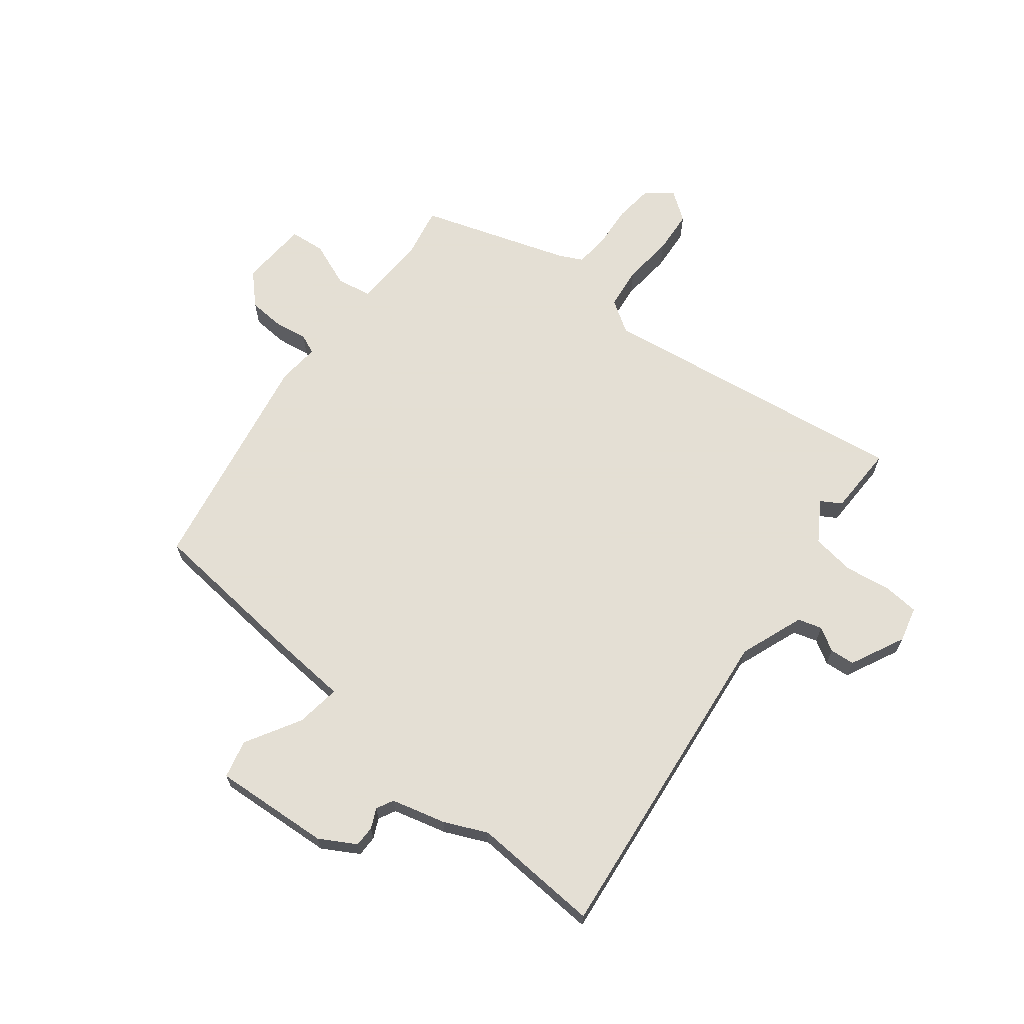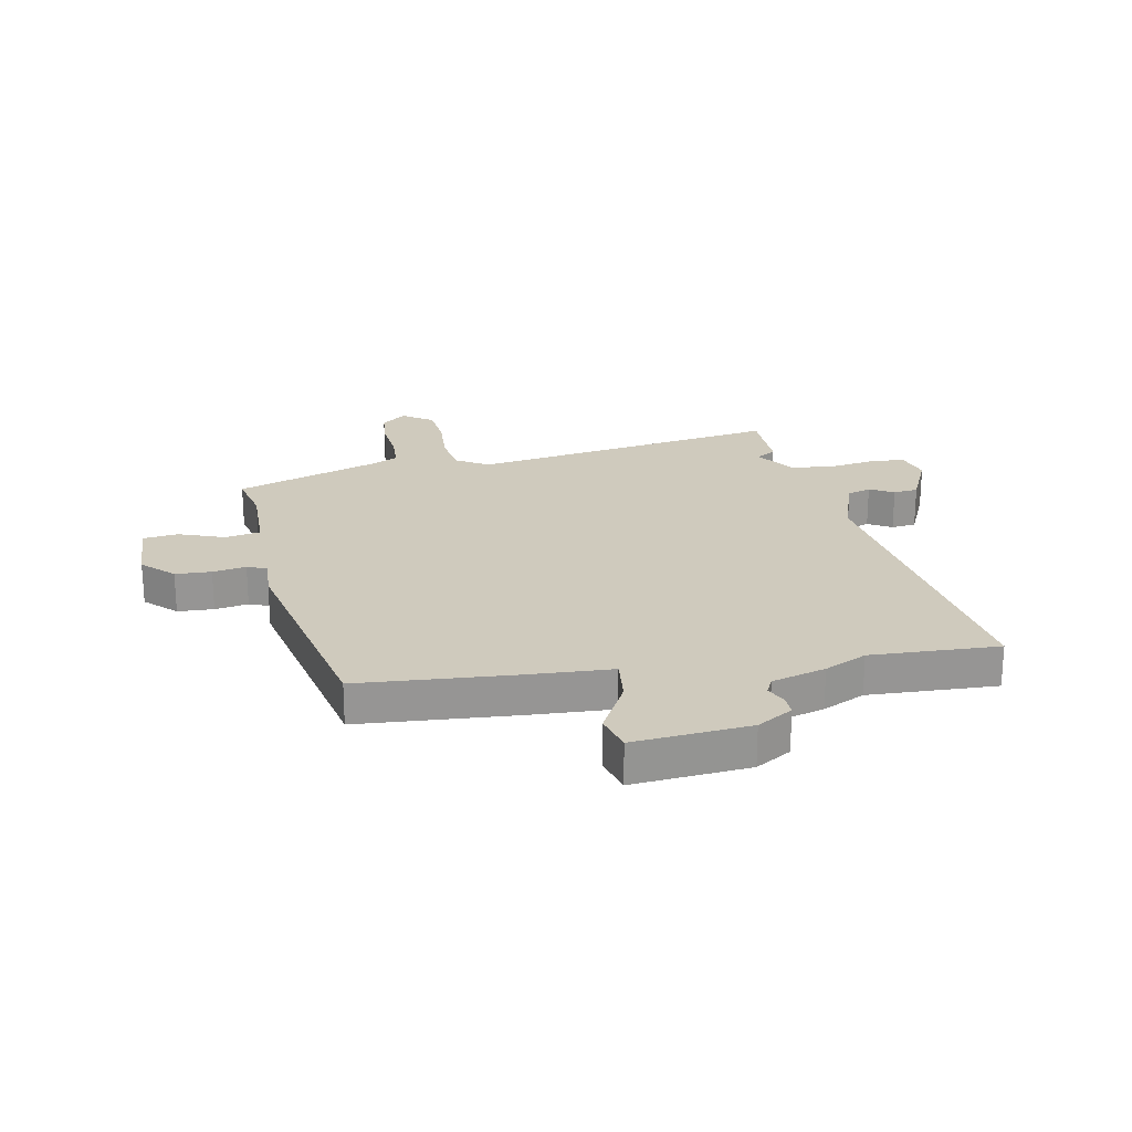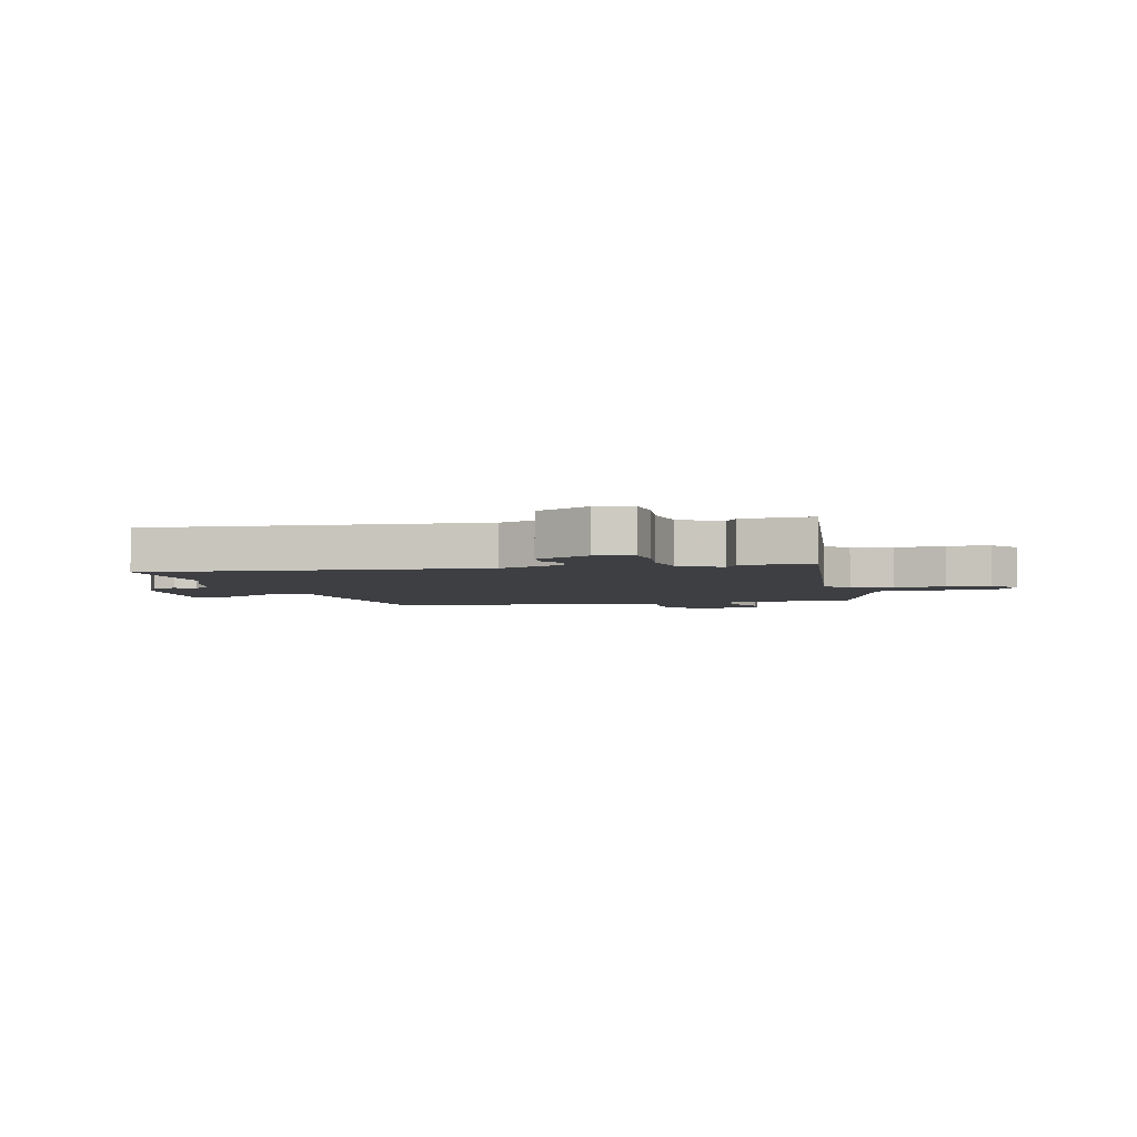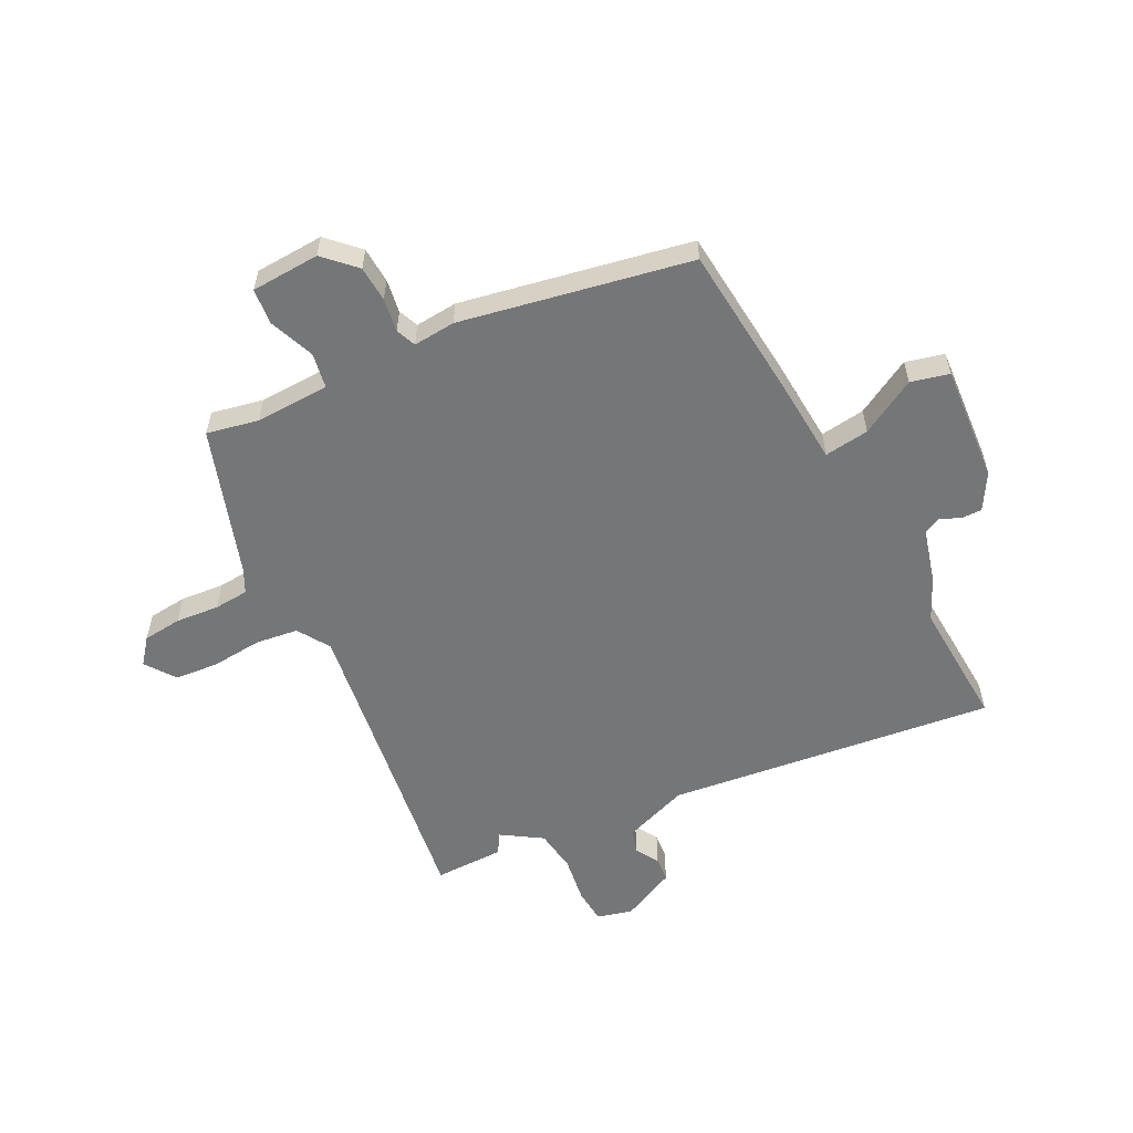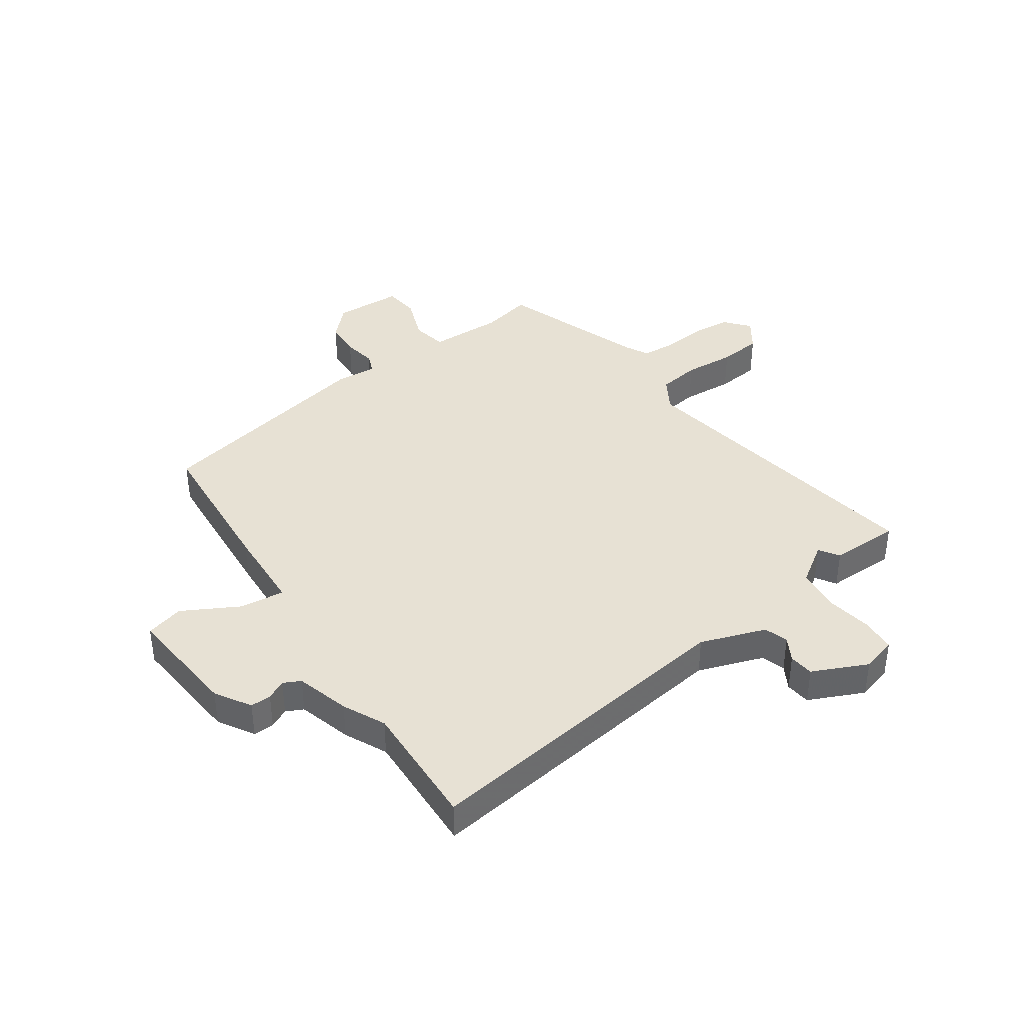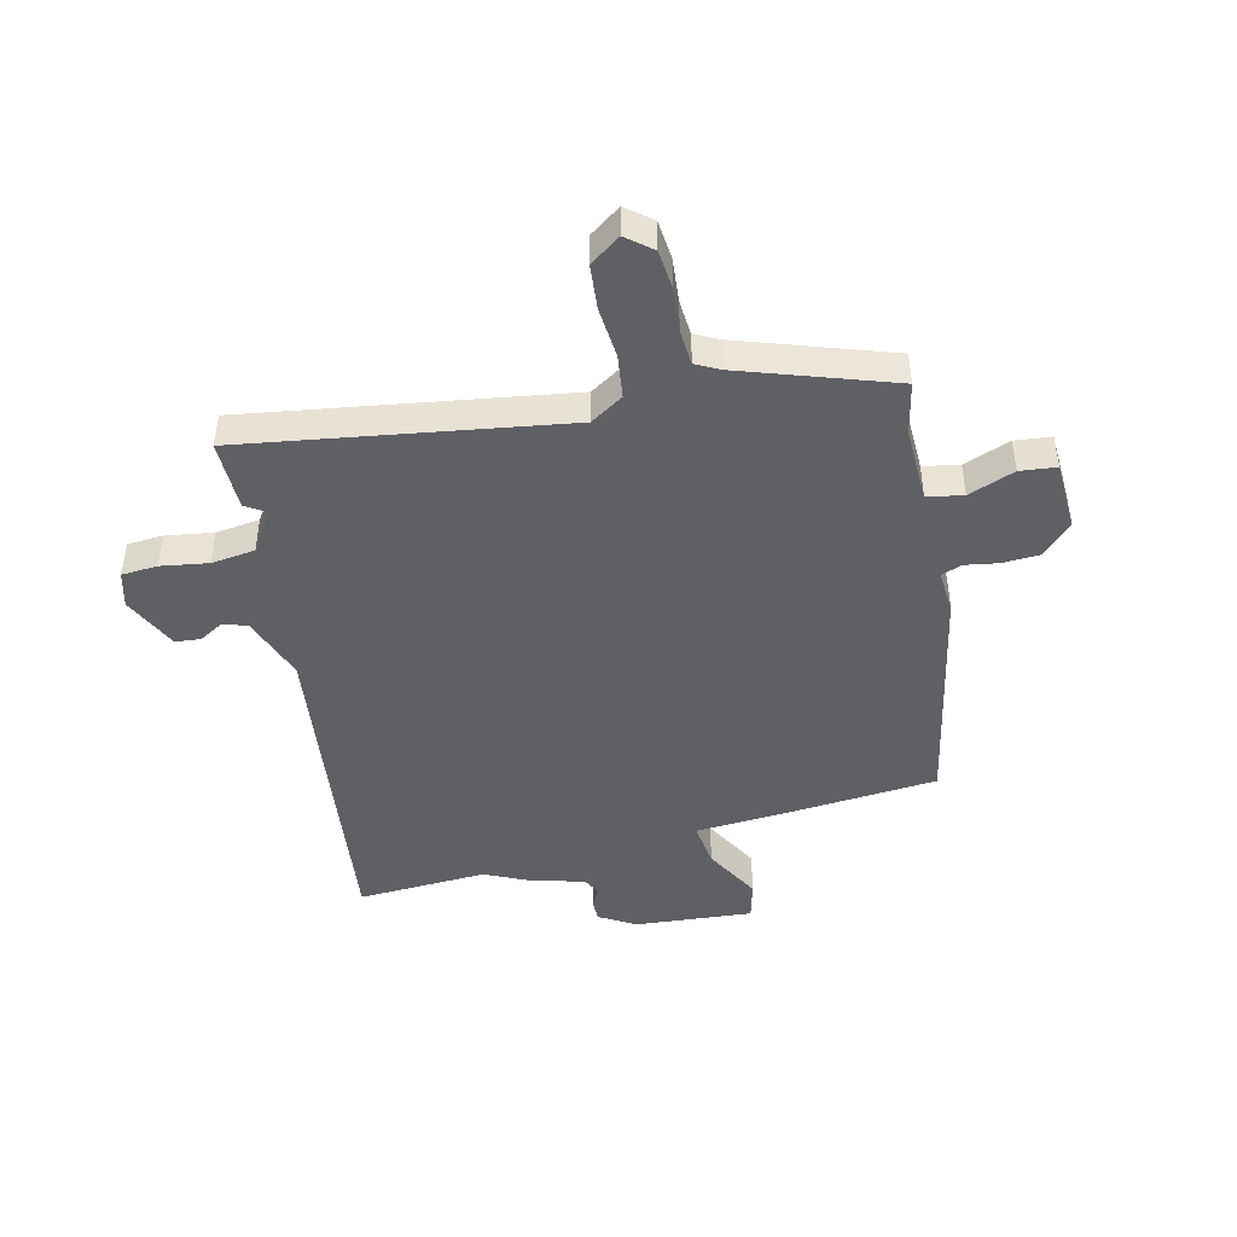
<metadata>
{"format":"obj","ext":"obj","renderer":"f3d","projection":"perspective","resolution":1024,"background":"white","views":[{"elev":66.3,"azim":41.0,"up":"+Y"},{"elev":22.8,"azim":-9.4,"up":"+Y"},{"elev":-3.9,"azim":108.0,"up":"+Y"},{"elev":-56.7,"azim":-60.5,"up":"+Y"},{"elev":39.4,"azim":56.8,"up":"+Y"},{"elev":-45.2,"azim":-164.5,"up":"+Y"}]}
</metadata>
<code>
v -0.405 0.07 0.468
v -0.13 0.07 0.481
v 0.022 0.07 0.485
v 0.015 0.07 0.565
v -0.036 0.07 0.666
v -0.016 0.07 0.733
v 0.19 0.07 0.709
v 0.252 0.07 0.669
v 0.25 0.07 0.632
v 0.232 0.07 0.598
v 0.246 0.07 0.567
v 0.341 0.07 0.537
v 0.415 0.07 0.499
v 0.643 0.07 0.502
v 0.549 0.07 -0.077
v 0.586 0.07 -0.194
v 0.628 0.07 -0.209
v 0.671 0.07 -0.186
v 0.715 0.07 -0.192
v 0.757 0.07 -0.291
v 0.738 0.07 -0.353
v 0.675 0.07 -0.355
v 0.593 0.07 -0.339
v 0.516 0.07 -0.346
v 0.467 0.07 -0.415
v 0.502 0.07 -0.439
v 0.498 0.07 -0.563
v -0.056 0.07 -0.457
v -0.115 0.07 -0.491
v -0.128 0.07 -0.566
v -0.124 0.07 -0.657
v -0.134 0.07 -0.734
v -0.189 0.07 -0.77
v -0.232 0.07 -0.732
v -0.236 0.07 -0.663
v -0.226 0.07 -0.586
v -0.228 0.07 -0.524
v -0.269 0.07 -0.501
v -0.528 0.07 -0.402
v -0.505 0.07 -0.311
v -0.504 0.07 -0.179
v -0.566 0.07 -0.165
v -0.648 0.07 -0.193
v -0.711 0.07 -0.184
v -0.712 0.07 -0.062
v -0.657 0.07 -0.011
v -0.593 0.07 -0.01
v -0.534 0.07 -0.022
v -0.498 0.07 -0.009
v -0.501 0.07 0.066
v -0.405 0 0.468
v -0.13 0 0.481
v 0.022 0 0.485
v 0.015 0 0.565
v -0.036 0 0.666
v -0.016 0 0.733
v 0.19 0 0.709
v 0.252 0 0.669
v 0.25 0 0.632
v 0.232 0 0.598
v 0.246 0 0.567
v 0.341 0 0.537
v 0.415 0 0.499
v 0.643 0 0.502
v 0.549 0 -0.077
v 0.586 0 -0.194
v 0.628 0 -0.209
v 0.671 0 -0.186
v 0.715 0 -0.192
v 0.757 0 -0.291
v 0.738 0 -0.353
v 0.675 0 -0.355
v 0.593 0 -0.339
v 0.516 0 -0.346
v 0.467 0 -0.415
v 0.502 0 -0.439
v 0.498 0 -0.563
v -0.056 0 -0.457
v -0.115 0 -0.491
v -0.128 0 -0.566
v -0.124 0 -0.657
v -0.134 0 -0.734
v -0.189 0 -0.77
v -0.232 0 -0.732
v -0.236 0 -0.663
v -0.226 0 -0.586
v -0.228 0 -0.524
v -0.269 0 -0.501
v -0.528 0 -0.402
v -0.505 0 -0.311
v -0.504 0 -0.179
v -0.566 0 -0.165
v -0.648 0 -0.193
v -0.711 0 -0.184
v -0.712 0 -0.062
v -0.657 0 -0.011
v -0.593 0 -0.01
v -0.534 0 -0.022
v -0.498 0 -0.009
v -0.501 0 0.066
f 49 50 1 2
f 45 46 47 48
f 43 44 45 48
f 42 43 48 49
f 41 42 49 2
f 38 39 40
f 37 38 40 41
f 33 34 35 36
f 33 36 37
f 30 31 32 33
f 29 30 33 37
f 28 29 37 41
f 25 26 27 28
f 24 25 28 41
f 20 21 22 23
f 17 18 19 20
f 16 17 20 23
f 15 16 23 24
f 13 14 15
f 11 12 13 15
f 7 8 9 10
f 5 6 7 10
f 4 5 10 11
f 3 4 11 15
f 15 24 41
f 2 3 15 41
f 52 51 100 99
f 98 97 96 95
f 98 95 94 93
f 99 98 93 92
f 52 99 92 91
f 90 89 88
f 91 90 88 87
f 86 85 84 83
f 87 86 83
f 83 82 81 80
f 87 83 80 79
f 91 87 79 78
f 78 77 76 75
f 91 78 75 74
f 73 72 71 70
f 70 69 68 67
f 73 70 67 66
f 74 73 66 65
f 65 64 63
f 65 63 62 61
f 60 59 58 57
f 60 57 56 55
f 61 60 55 54
f 65 61 54 53
f 91 74 65
f 91 65 53 52
f 1 51 52 2
f 2 52 53 3
f 3 53 54 4
f 4 54 55 5
f 5 55 56 6
f 6 56 57 7
f 7 57 58 8
f 8 58 59 9
f 9 59 60 10
f 10 60 61 11
f 11 61 62 12
f 12 62 63 13
f 13 63 64 14
f 14 64 65 15
f 15 65 66 16
f 16 66 67 17
f 17 67 68 18
f 18 68 69 19
f 19 69 70 20
f 20 70 71 21
f 21 71 72 22
f 22 72 73 23
f 23 73 74 24
f 24 74 75 25
f 25 75 76 26
f 26 76 77 27
f 27 77 78 28
f 28 78 79 29
f 29 79 80 30
f 30 80 81 31
f 31 81 82 32
f 32 82 83 33
f 33 83 84 34
f 34 84 85 35
f 35 85 86 36
f 36 86 87 37
f 37 87 88 38
f 38 88 89 39
f 39 89 90 40
f 40 90 91 41
f 41 91 92 42
f 42 92 93 43
f 43 93 94 44
f 44 94 95 45
f 45 95 96 46
f 46 96 97 47
f 47 97 98 48
f 48 98 99 49
f 49 99 100 50
f 50 100 51 1

</code>
